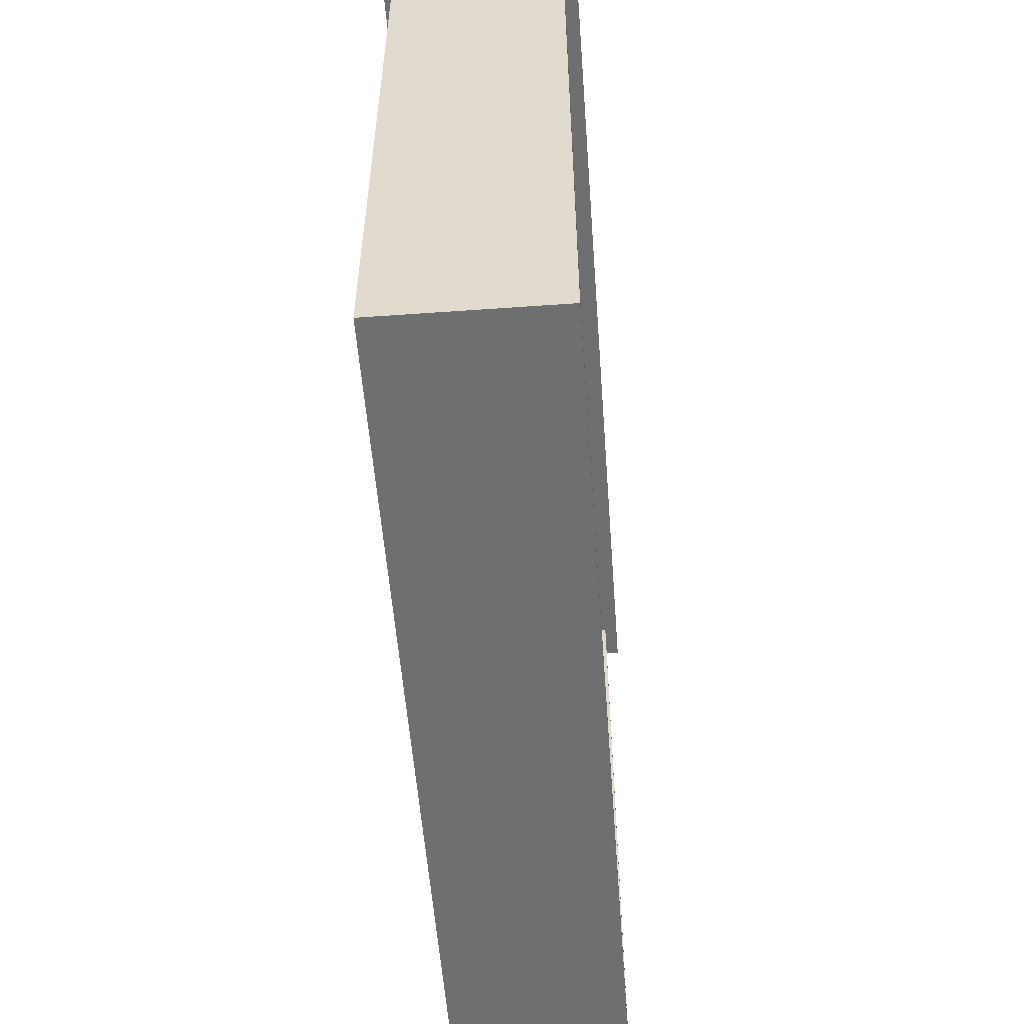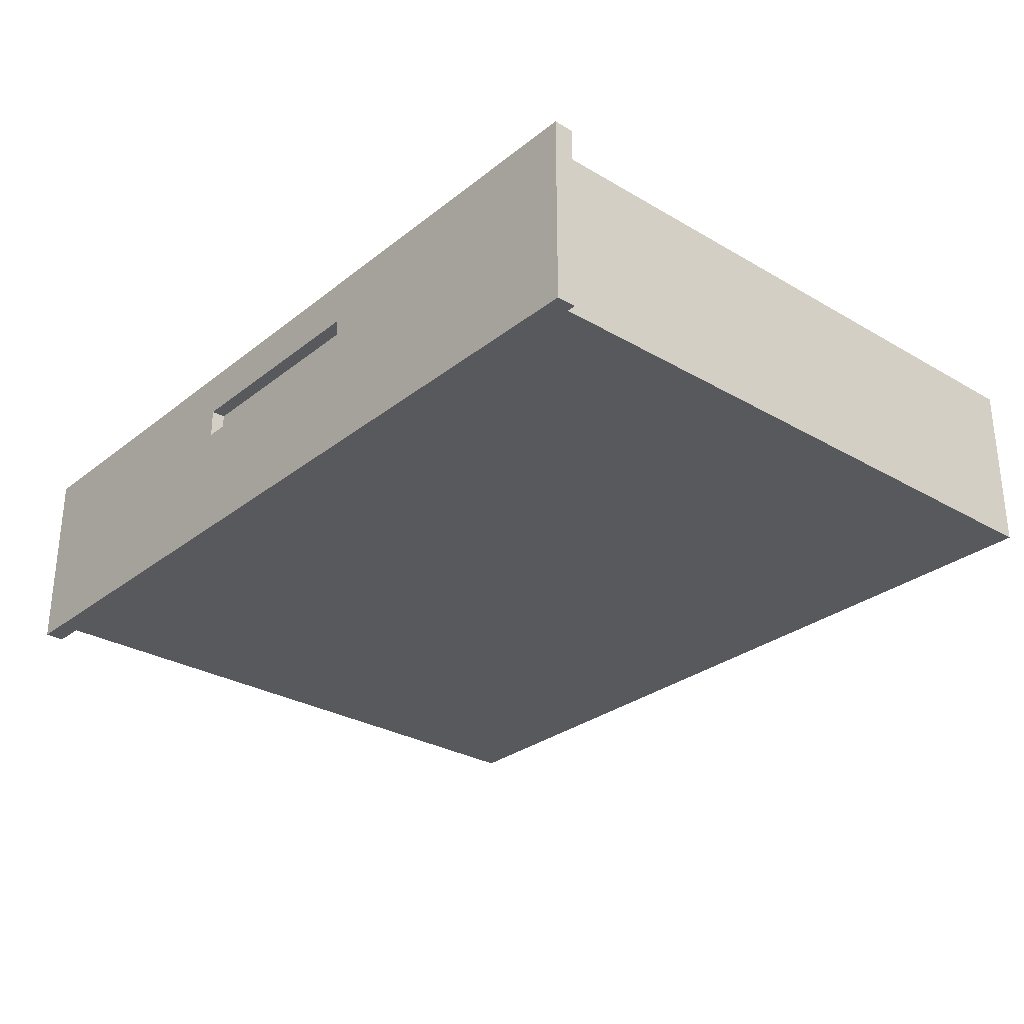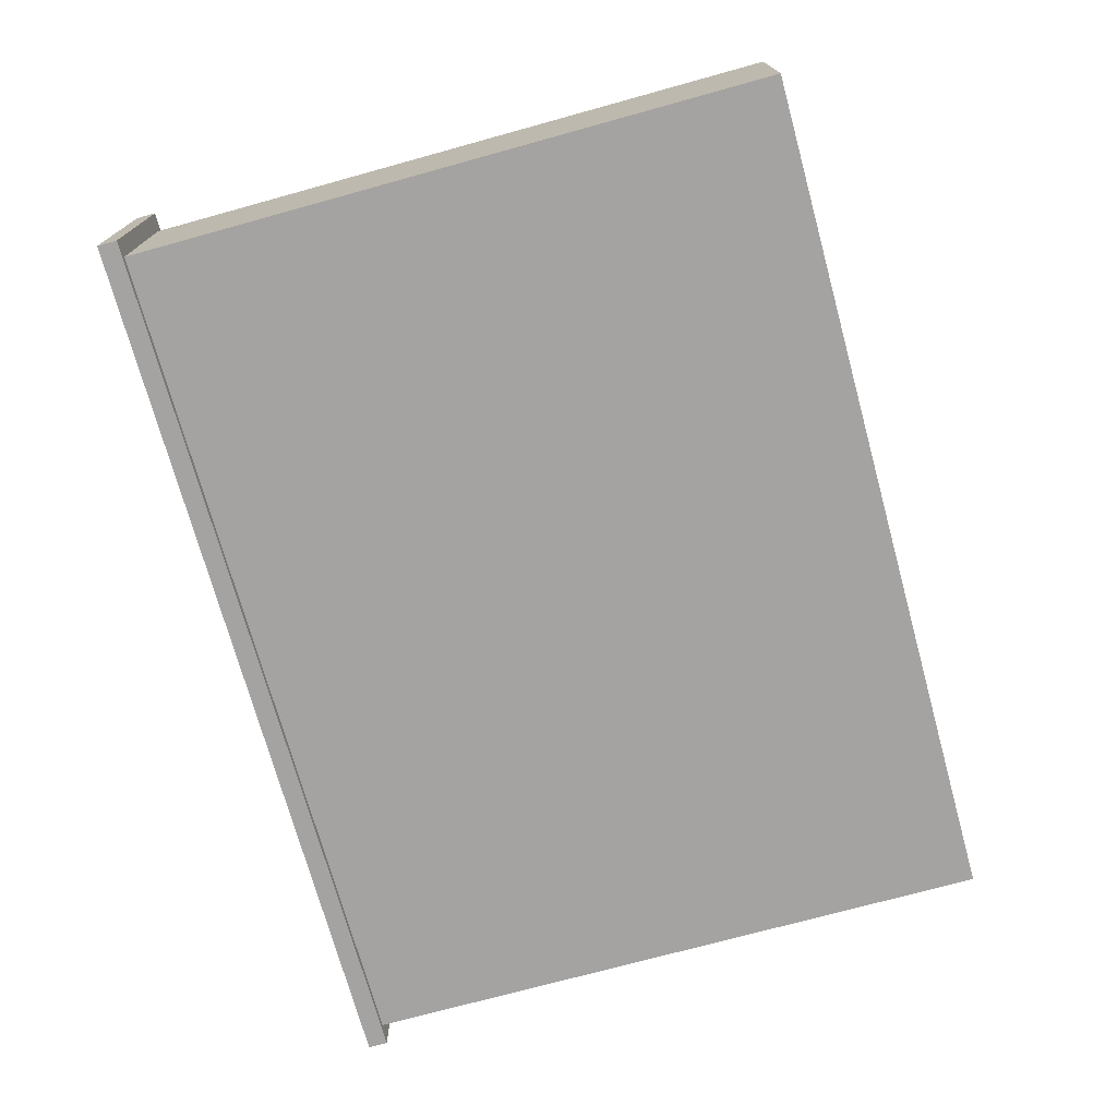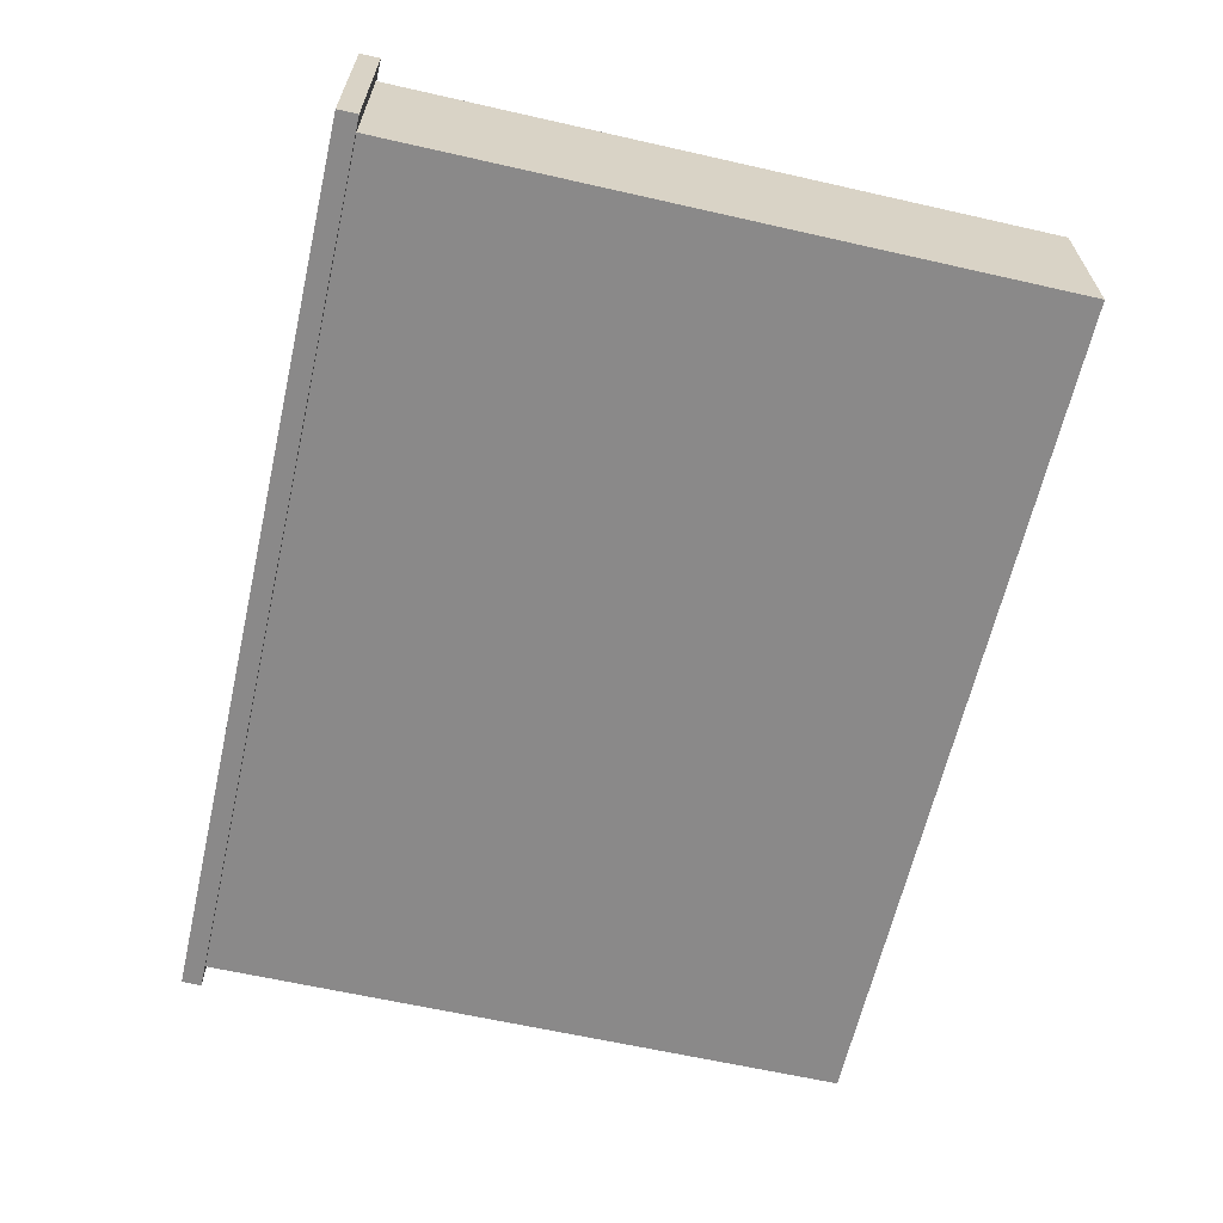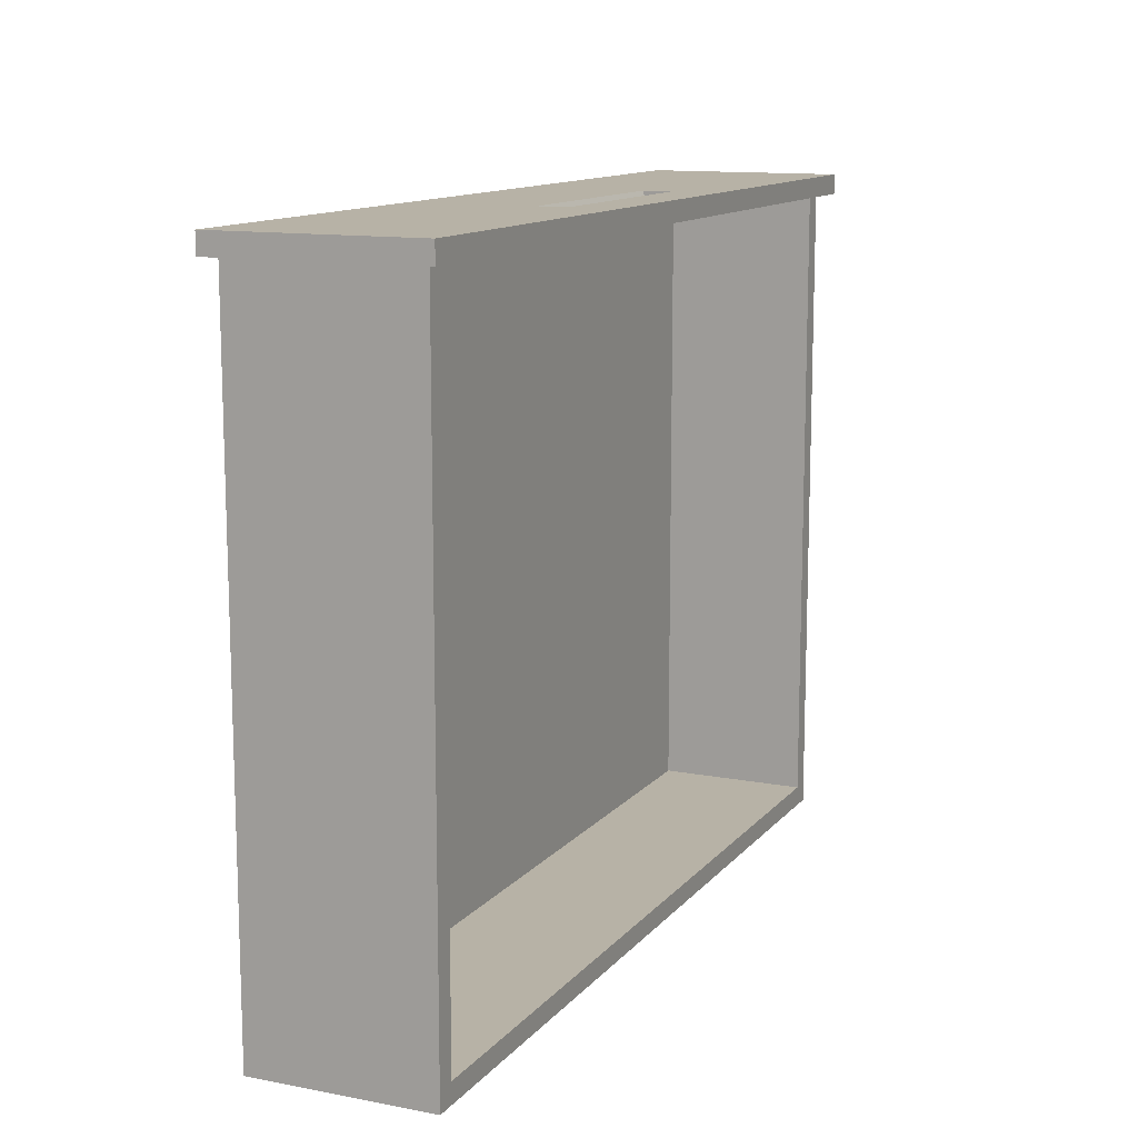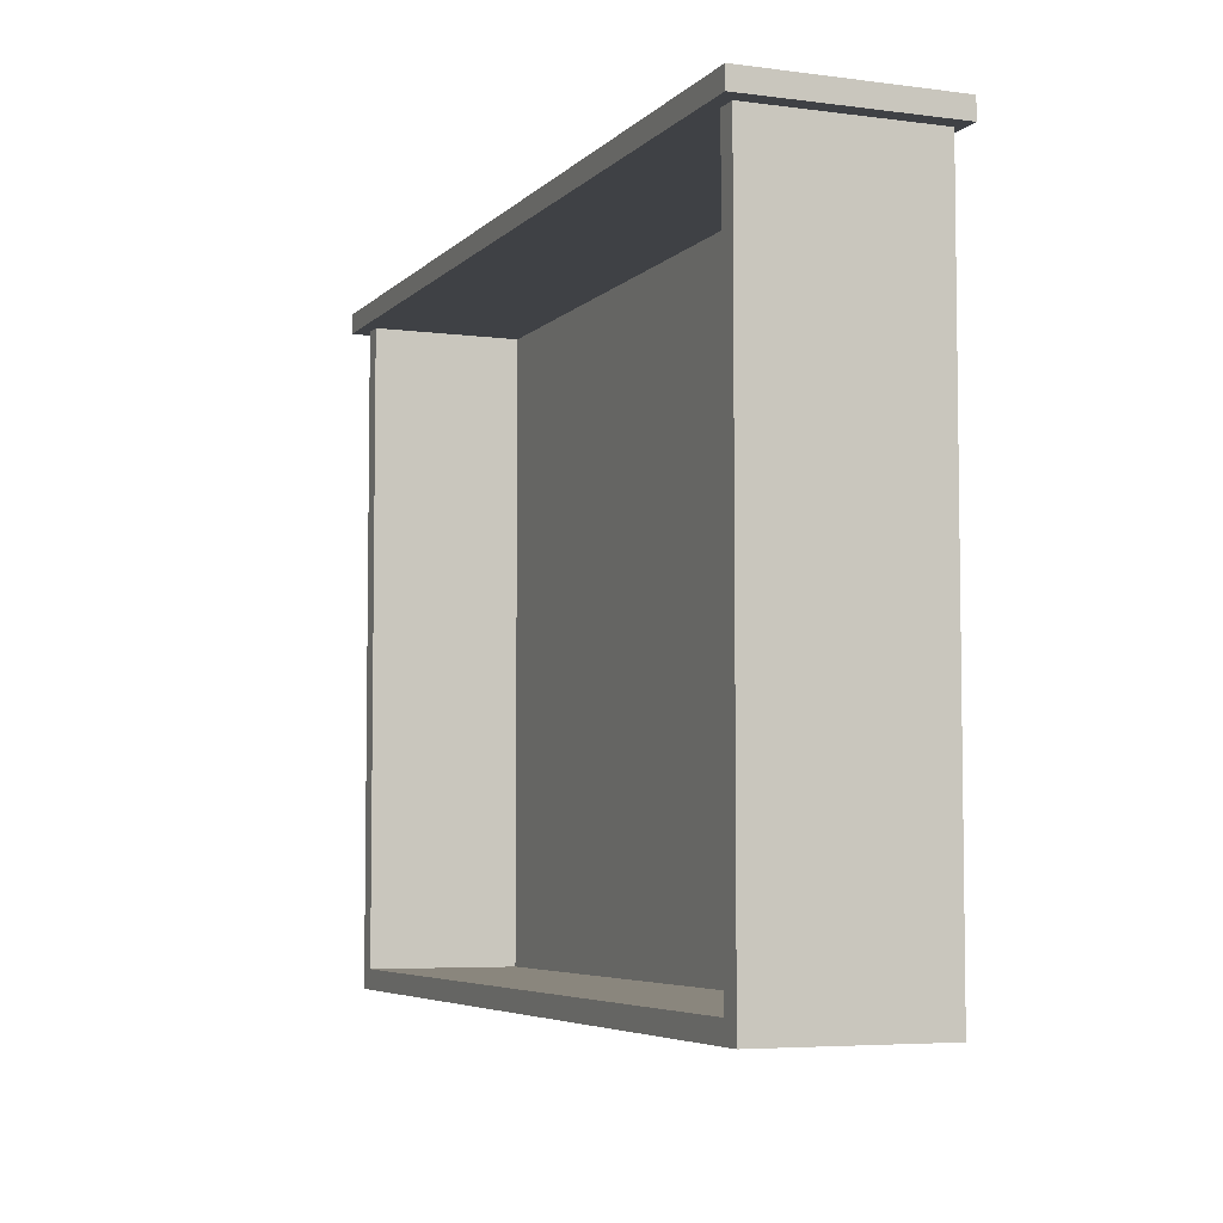
<metadata>
{"format":"obj","ext":"obj","renderer":"f3d","projection":"perspective","resolution":1024,"background":"white","views":[{"elev":-54.6,"azim":94.3,"up":"+Z"},{"elev":-29.2,"azim":49.1,"up":"+Y"},{"elev":-73.1,"azim":105.4,"up":"+Y"},{"elev":-63.3,"azim":77.1,"up":"+Y"},{"elev":12.4,"azim":114.2,"up":"+Z"},{"elev":-5.4,"azim":-112.2,"up":"+Z"}]}
</metadata>
<code>
g default
v 22.63 10.82 29.48
v -22.63 10.82 29.48
v 22.63 20.79 29.48
v -22.63 20.79 29.48
v -22.63 20.79 30.48
v 22.63 20.79 30.48
v -22.63 10.82 30.48
v 22.63 10.82 30.48
v 5.81 10.82 29.48
v 5.81 20.79 29.48
v 5.81 20.79 30.48
v 5.81 10.82 30.48
v -5.81 10.82 29.48
v -5.81 20.79 29.48
v -5.81 20.79 30.48
v -5.81 10.82 30.48
v 22.63 16.93 29.48
v 22.63 16.93 30.48
v 5.81 16.93 30.48
v -5.81 16.93 30.48
v -22.63 16.93 30.48
v -22.63 16.93 29.48
v -5.81 16.93 29.48
v 5.81 16.93 29.48
v -22.63 18.43 30.48
v -5.81 18.43 30.48
v 5.81 18.43 30.48
v 22.63 18.43 30.48
v 22.63 18.43 29.48
v 5.81 18.43 29.48
v -5.81 18.43 29.48
v -22.63 18.43 29.48
v -5.81 18.43 29.78
v -5.81 17.28 29.78
v 5.81 17.28 29.78
v 5.81 18.43 29.78
v 21.74 11.23 29.48
v -21.74 11.23 29.48
v 21.74 11.23 -3.377
v -21.74 11.23 -3.377
v 21.74 20.1 29.48
v -21.74 20.1 29.48
v 21.74 20.1 -3.377
v -21.74 20.1 -3.377
v -20.74 20.1 29.48
v -20.74 20.1 -2.377
v 20.74 20.1 29.48
v 20.74 20.1 -2.377
v -20.74 12.54 29.48
v -20.74 12.54 -2.377
v 20.74 12.54 29.48
v 20.74 12.54 -2.377
g Gimmick_Cabinet02_drawer_Snake
f 9 13 23 24
f 14 15 11 10
f 19 20 16 12
f 21 22 2 7
f 17 18 8 1
f 8 12 9 1
f 18 19 12 8
f 3 10 11 6
f 1 9 24 17
f 9 12 16 13
f 22 23 13 2
f 15 14 4 5
f 16 20 21 7
f 13 16 7 2
f 6 28 29 3
f 6 11 27 28
f 11 15 26 27
f 25 26 15 5
f 4 32 25 5
f 14 31 32 4
f 30 31 14 10
f 29 30 10 3
f 21 20 26 25
f 33 34 35 36
f 28 27 19 18
f 29 28 18 17
f 17 24 30 29
f 24 23 31 30
f 32 31 23 22
f 25 32 22 21
f 26 20 34 33
f 20 19 35 34
f 19 27 36 35
f 27 26 33 36
f 38 40 39 37
f 37 39 43 41
f 40 38 42 44
f 39 40 44 43
f 50 49 51 52
f 44 42 45 46
f 41 43 48 47
f 43 44 46 48
f 46 45 49 50
f 47 48 52 51
f 48 46 50 52

</code>
